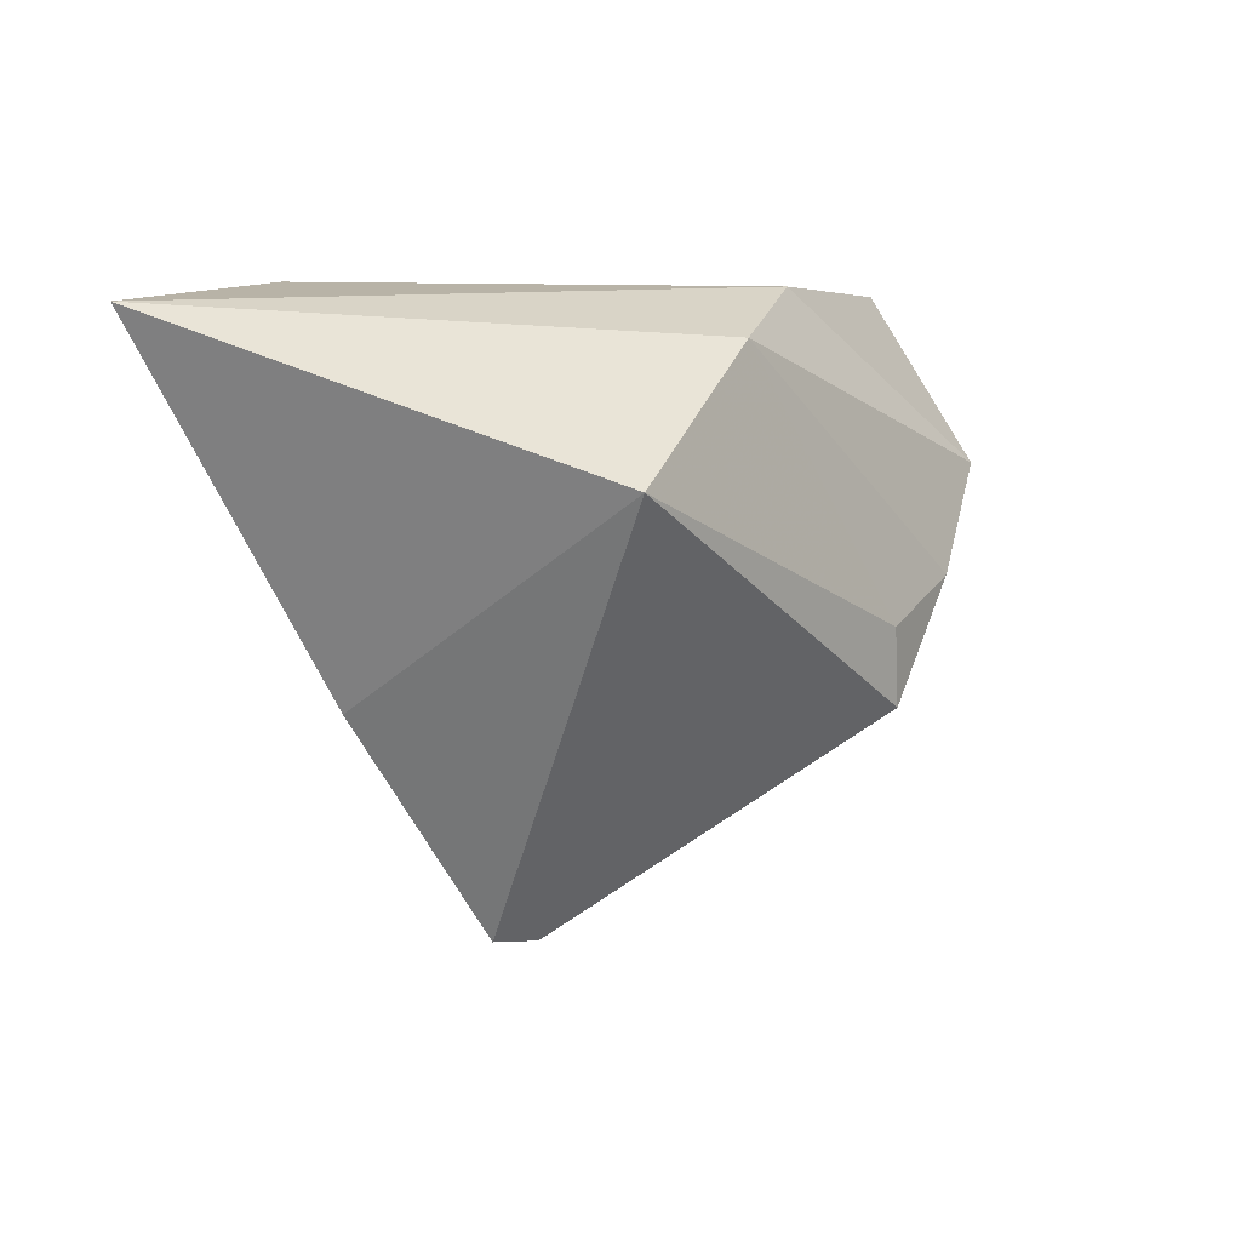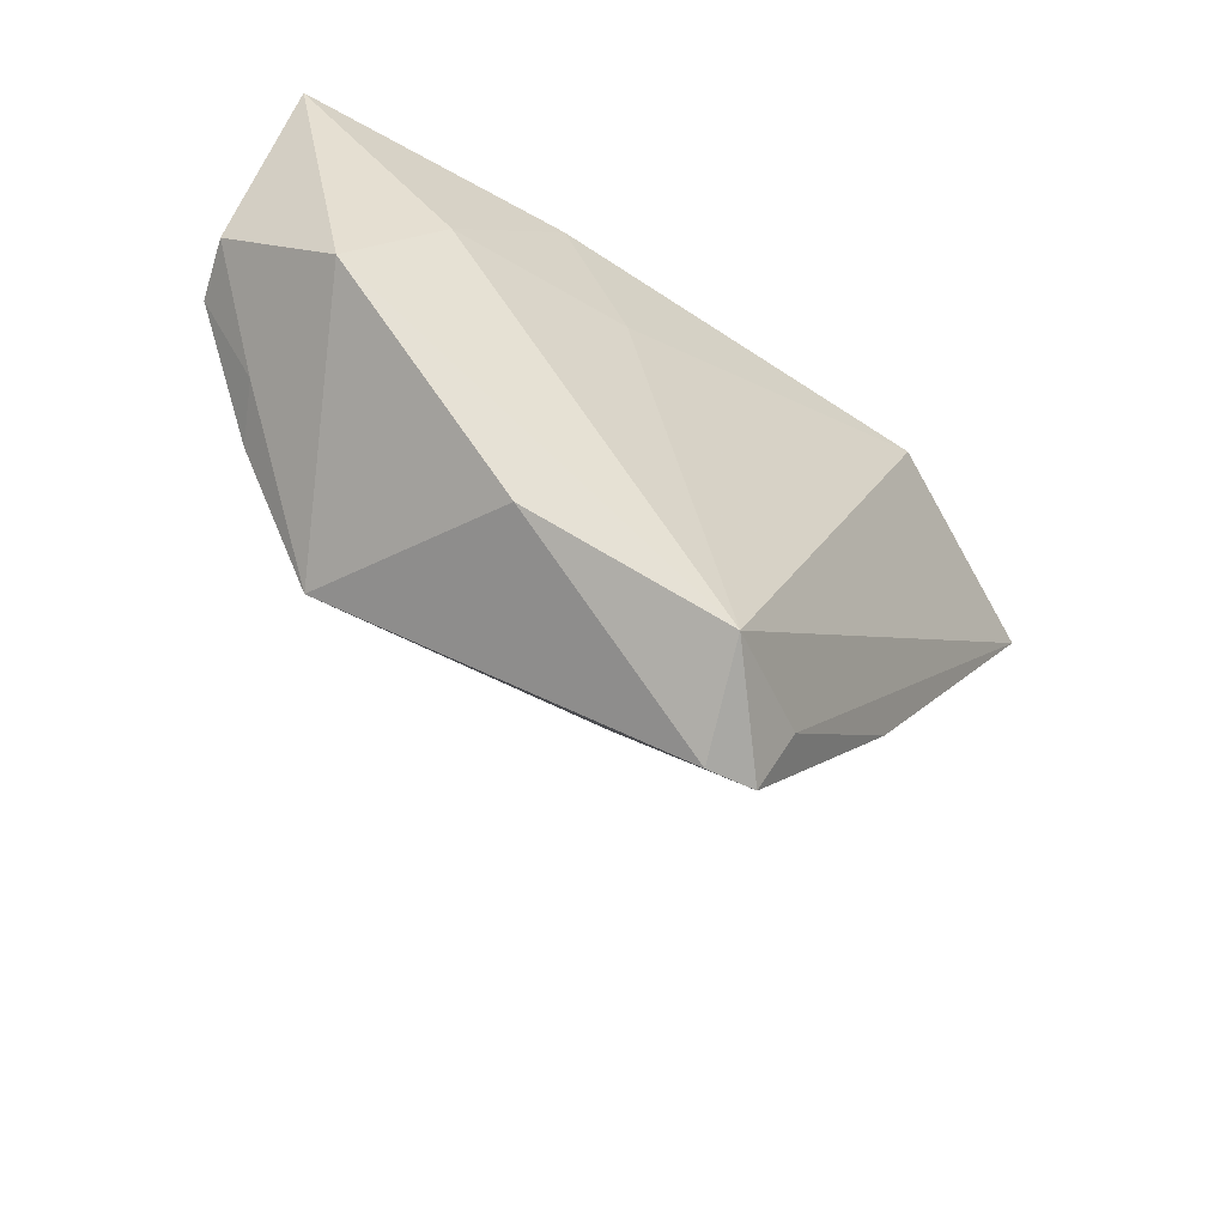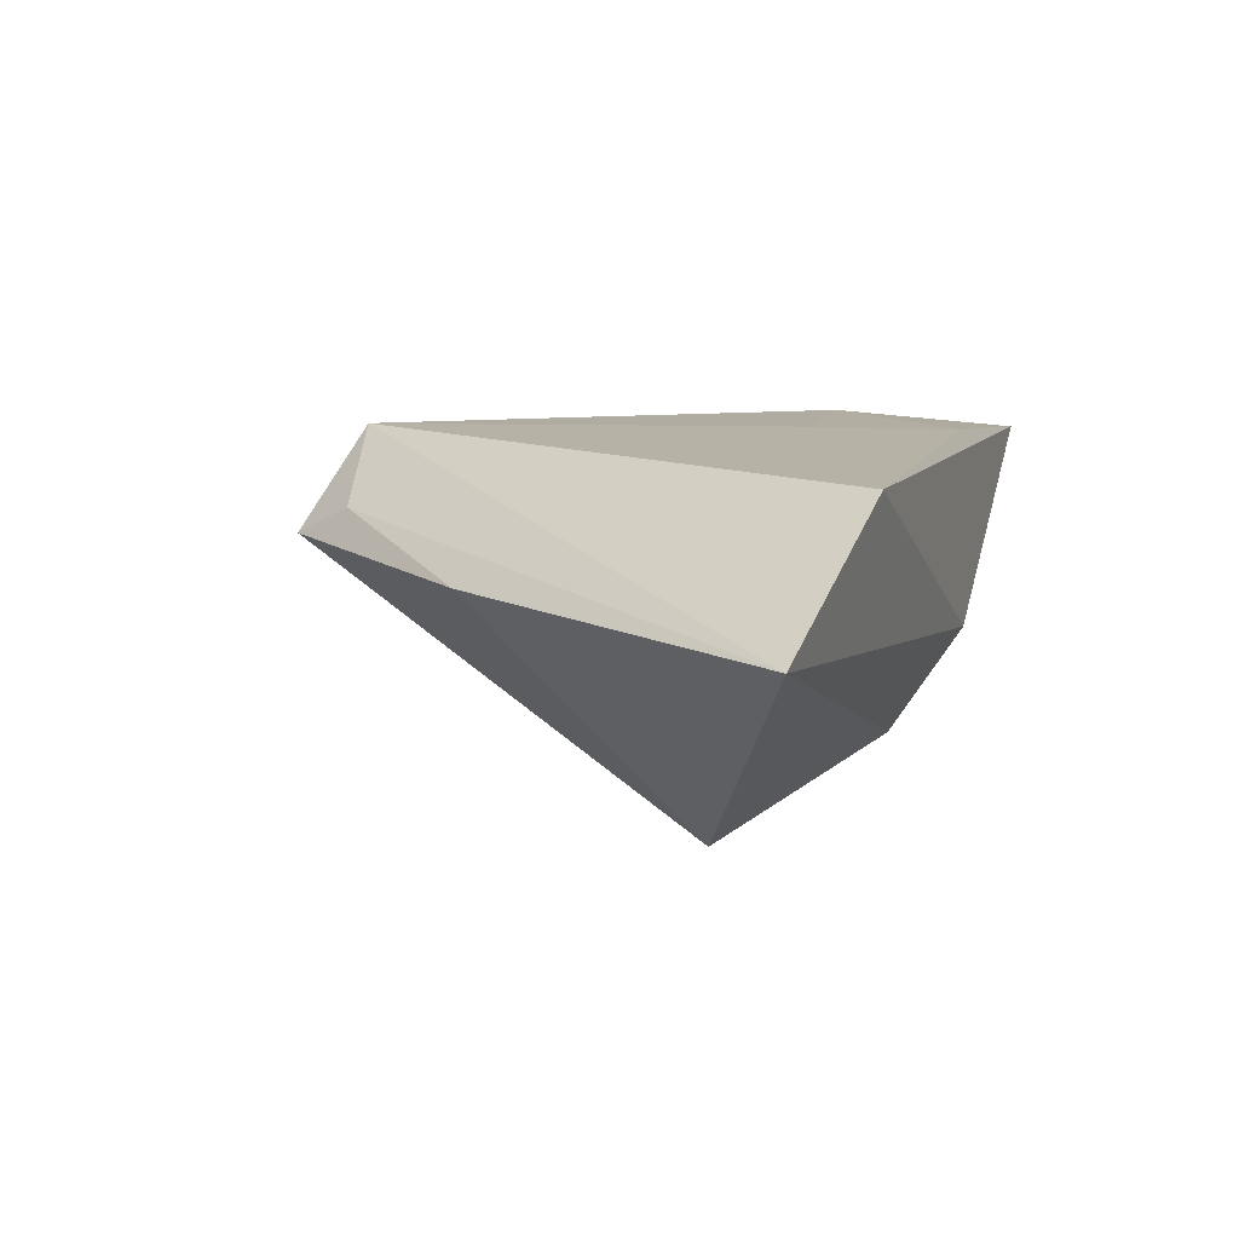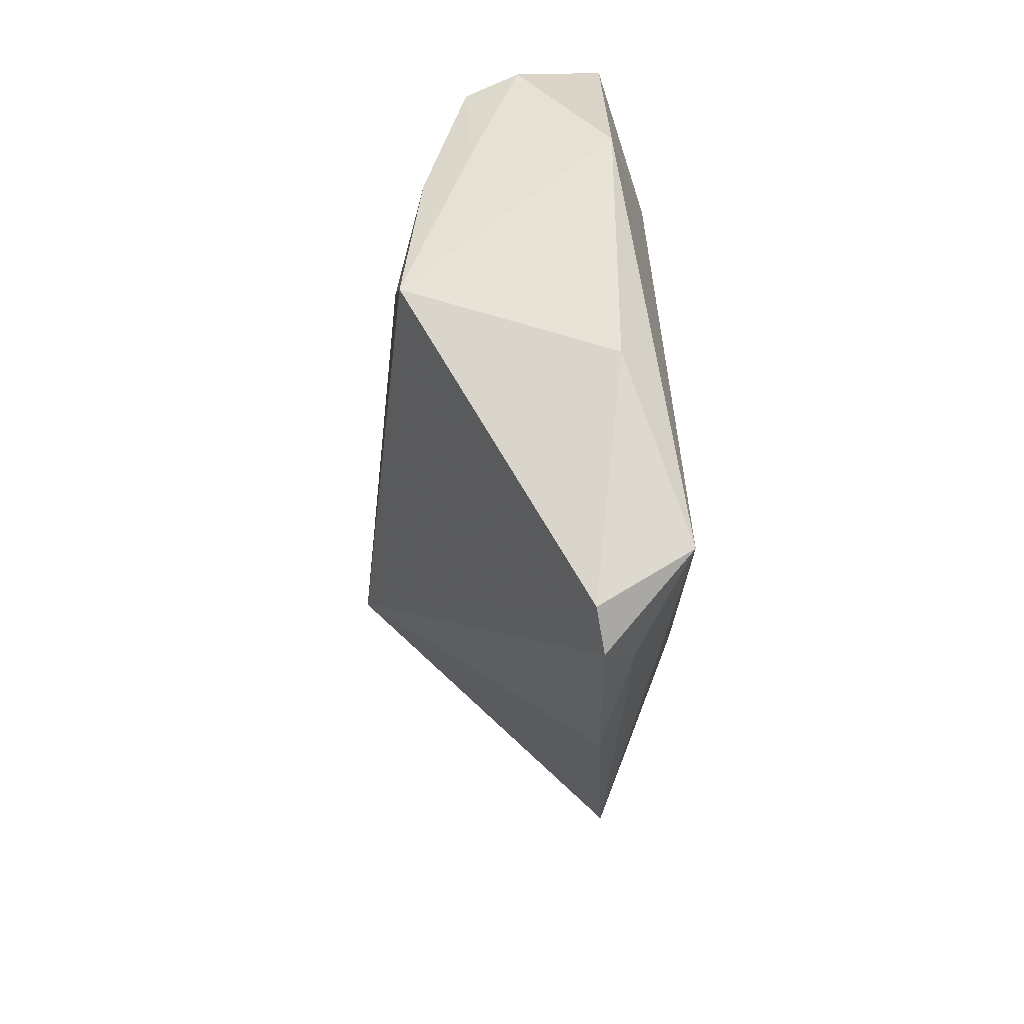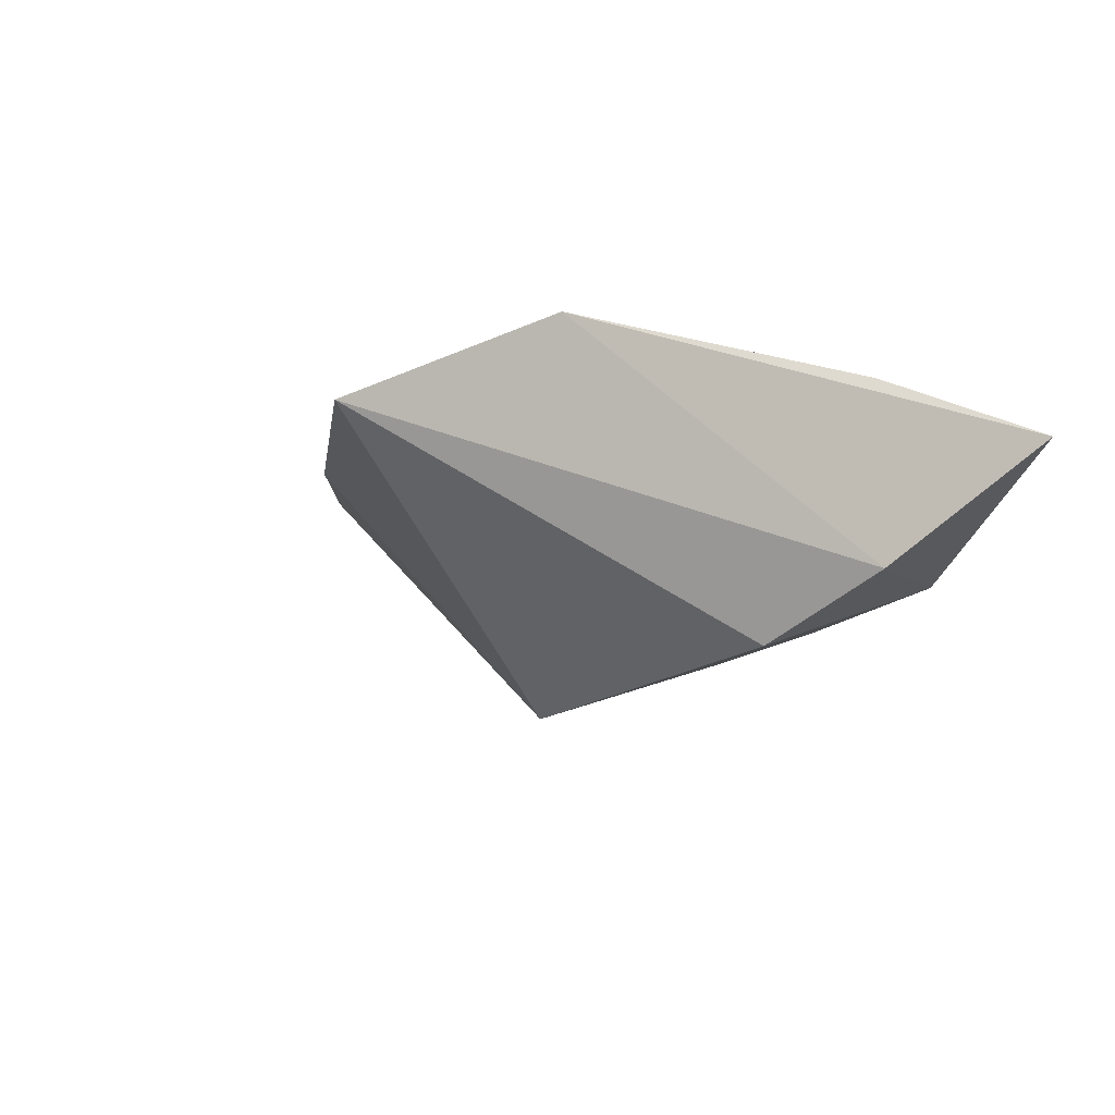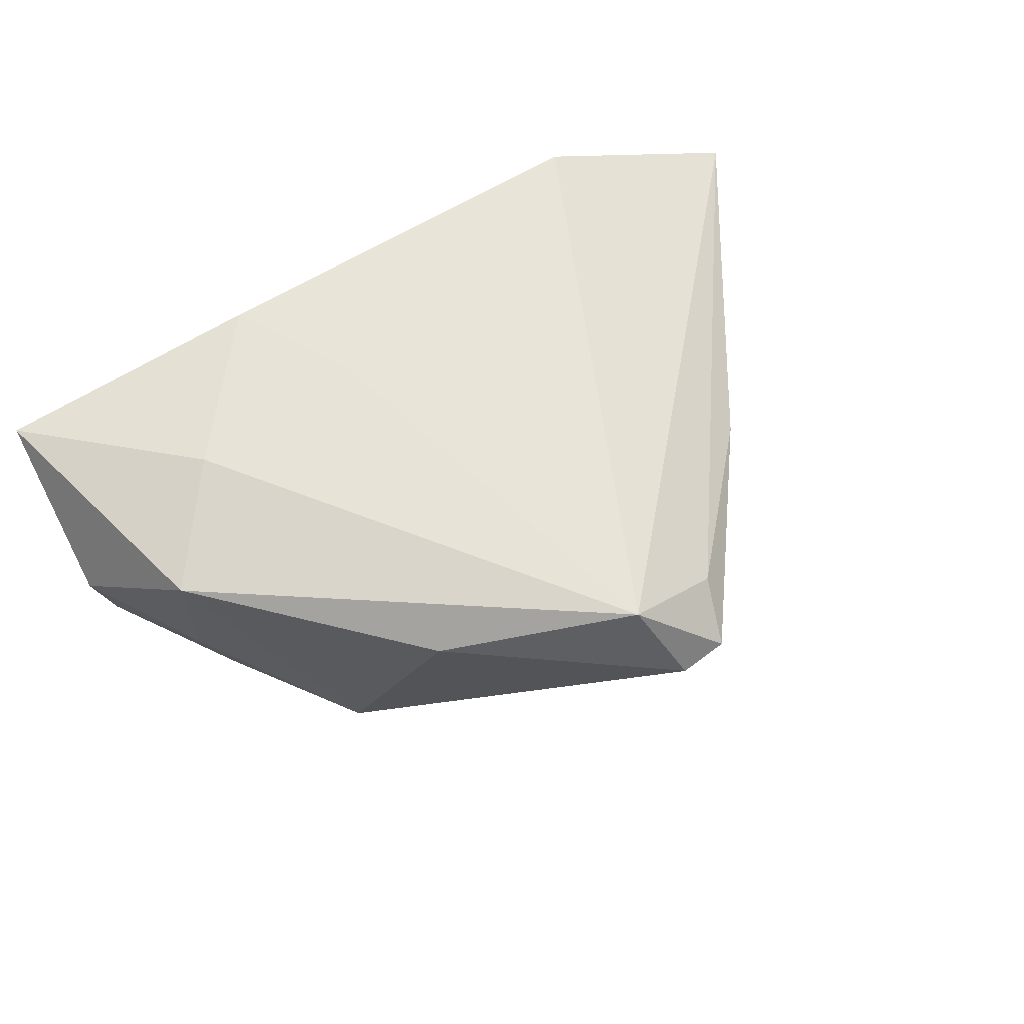
<metadata>
{"format":"obj","ext":"obj","renderer":"f3d","projection":"perspective","resolution":1024,"background":"white","views":[{"elev":5.5,"azim":140.2,"up":"+Y"},{"elev":-57.8,"azim":-36.0,"up":"+Y"},{"elev":12.4,"azim":107.8,"up":"+Z"},{"elev":-77.9,"azim":-85.4,"up":"+Y"},{"elev":-6.4,"azim":140.9,"up":"+Z"},{"elev":59.8,"azim":-31.0,"up":"+Z"}]}
</metadata>
<code>
v 0.06611 0.02599 0.003827
v 0.03802 -0.0196 0.003774
v -0.05429 0.02914 0.01232
v 0.01895 -0.04098 0.008865
v 0.009921 -0.04961 0.004195
v -0.04102 -0.006599 -0.01459
v 0.03682 0.02914 0.0173
v -0.01811 0.02914 -0.009183
v 0.02153 0.006037 -0.02924
v -0.02852 -0.02217 -0.01829
v -0.05261 0.007119 -0.007965
v 0.0164 -0.04898 0.004801
v -0.04476 -0.004466 -0.007677
v -0.009266 0.01044 0.0173
v -0.01918 -0.03202 0.01021
v -0.01832 0.02795 0.0165
v -0.002008 0.02267 -0.01979
v -0.02678 -0.012 -0.01957
v -0.03391 0.008238 0.01634
v -0.05513 0.007879 -0.0002989
v -0.04542 -0.006452 0.01202
v 0.004803 -0.04415 0.0173
f 7 22 1
f 12 22 5
f 18 17 9
f 9 10 18
f 9 17 1
f 9 12 5
f 5 10 9
f 8 11 3
f 17 11 8
f 3 7 8
f 1 17 8
f 8 7 1
f 3 21 19
f 19 21 22
f 1 22 4
f 22 12 4
f 18 10 6
f 6 17 18
f 6 11 17
f 2 9 1
f 12 9 2
f 1 4 2
f 2 4 12
f 10 21 13
f 11 6 13
f 13 6 10
f 5 22 15
f 22 21 15
f 15 10 5
f 15 21 10
f 22 7 14
f 14 19 22
f 11 13 20
f 20 13 21
f 3 11 20
f 20 21 3
f 16 14 7
f 19 14 16
f 16 7 3
f 3 19 16

</code>
